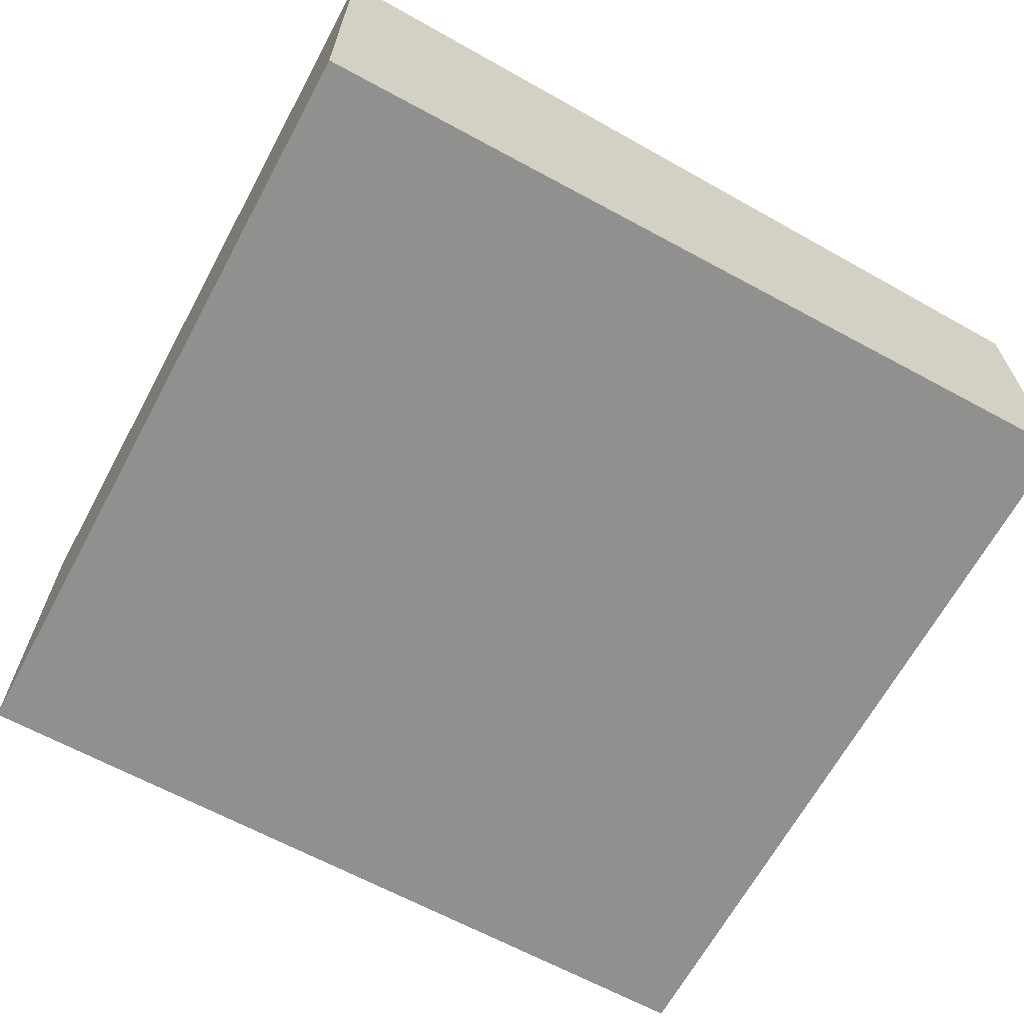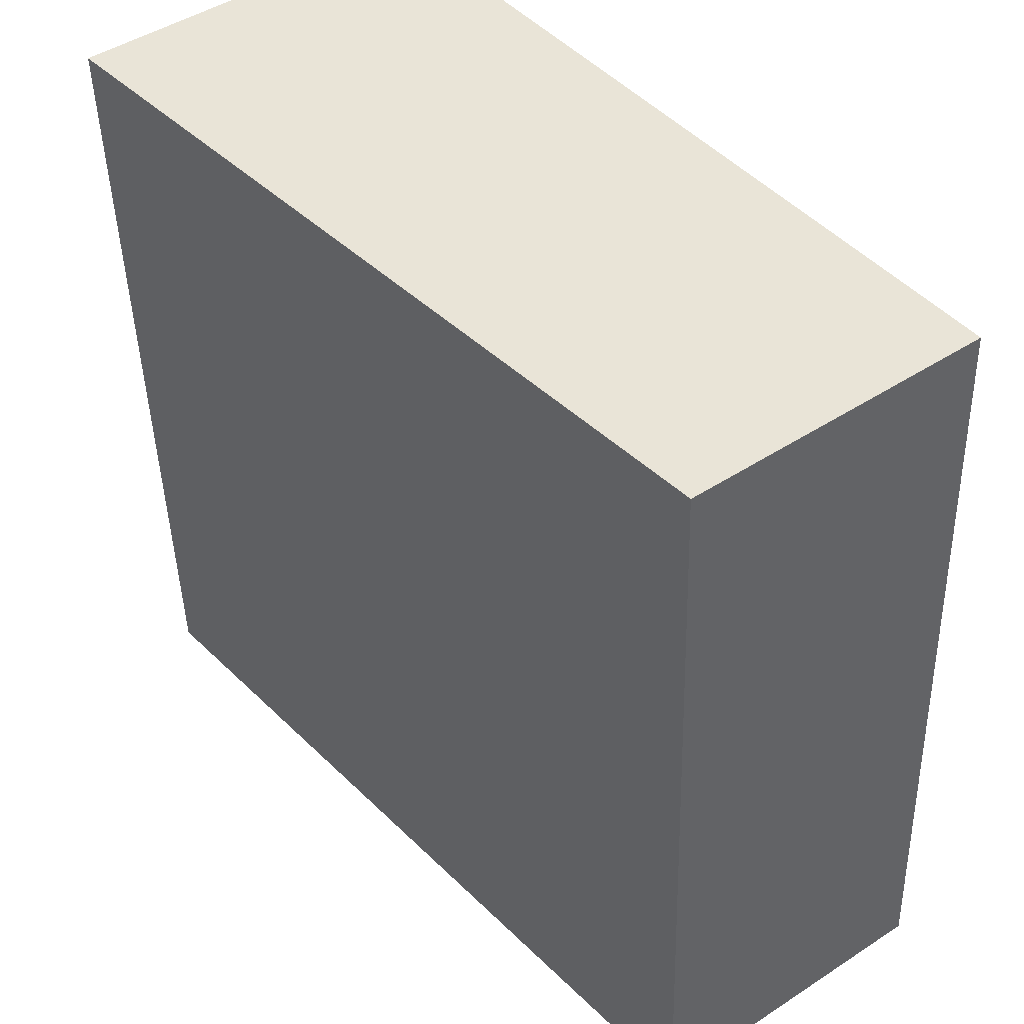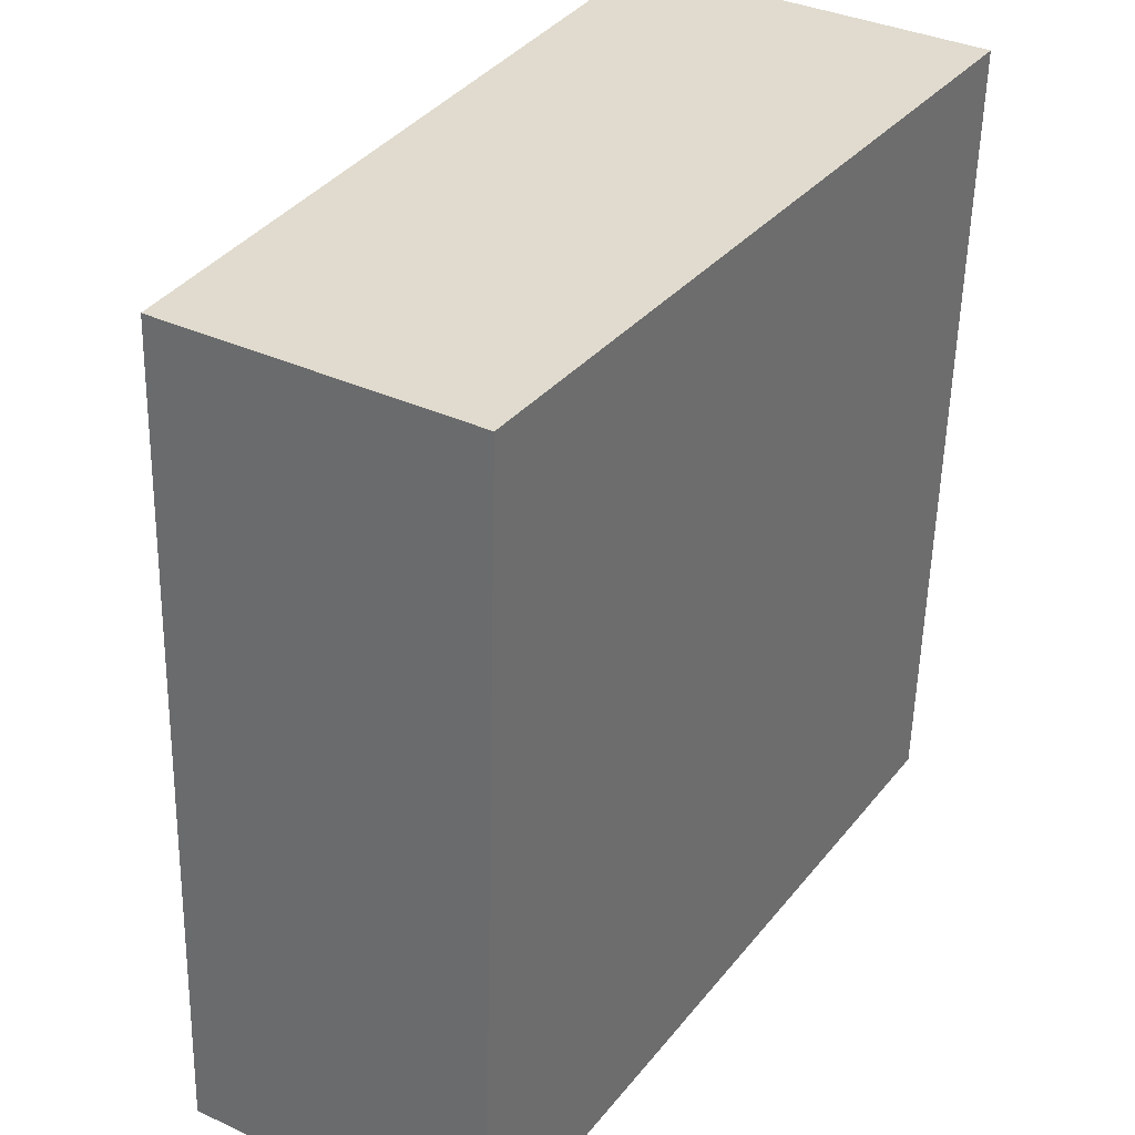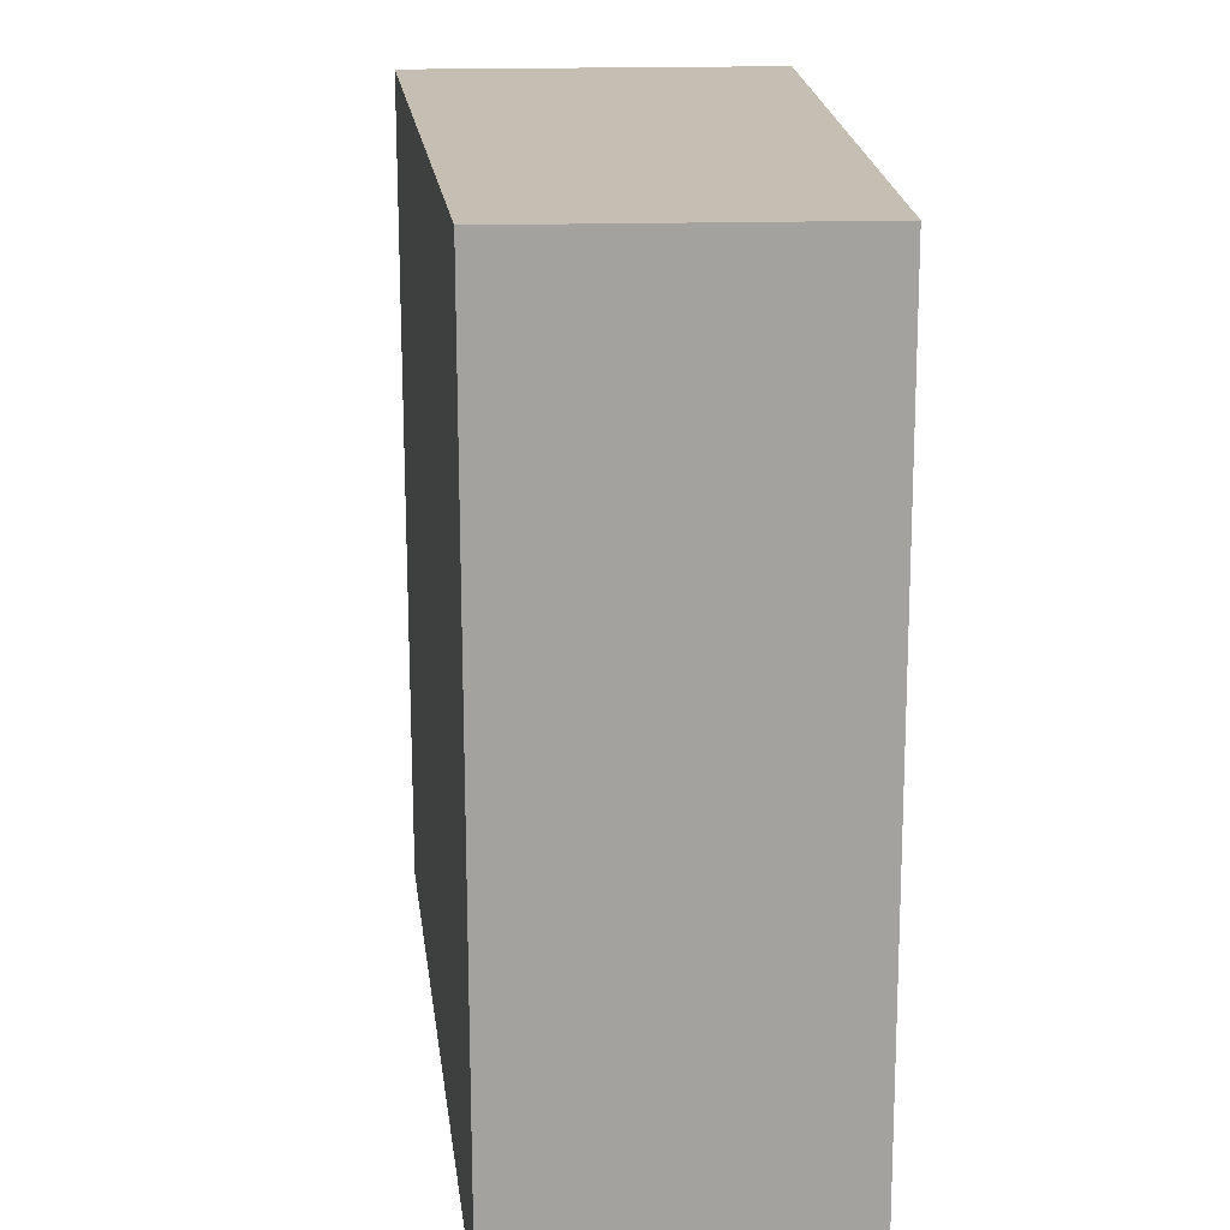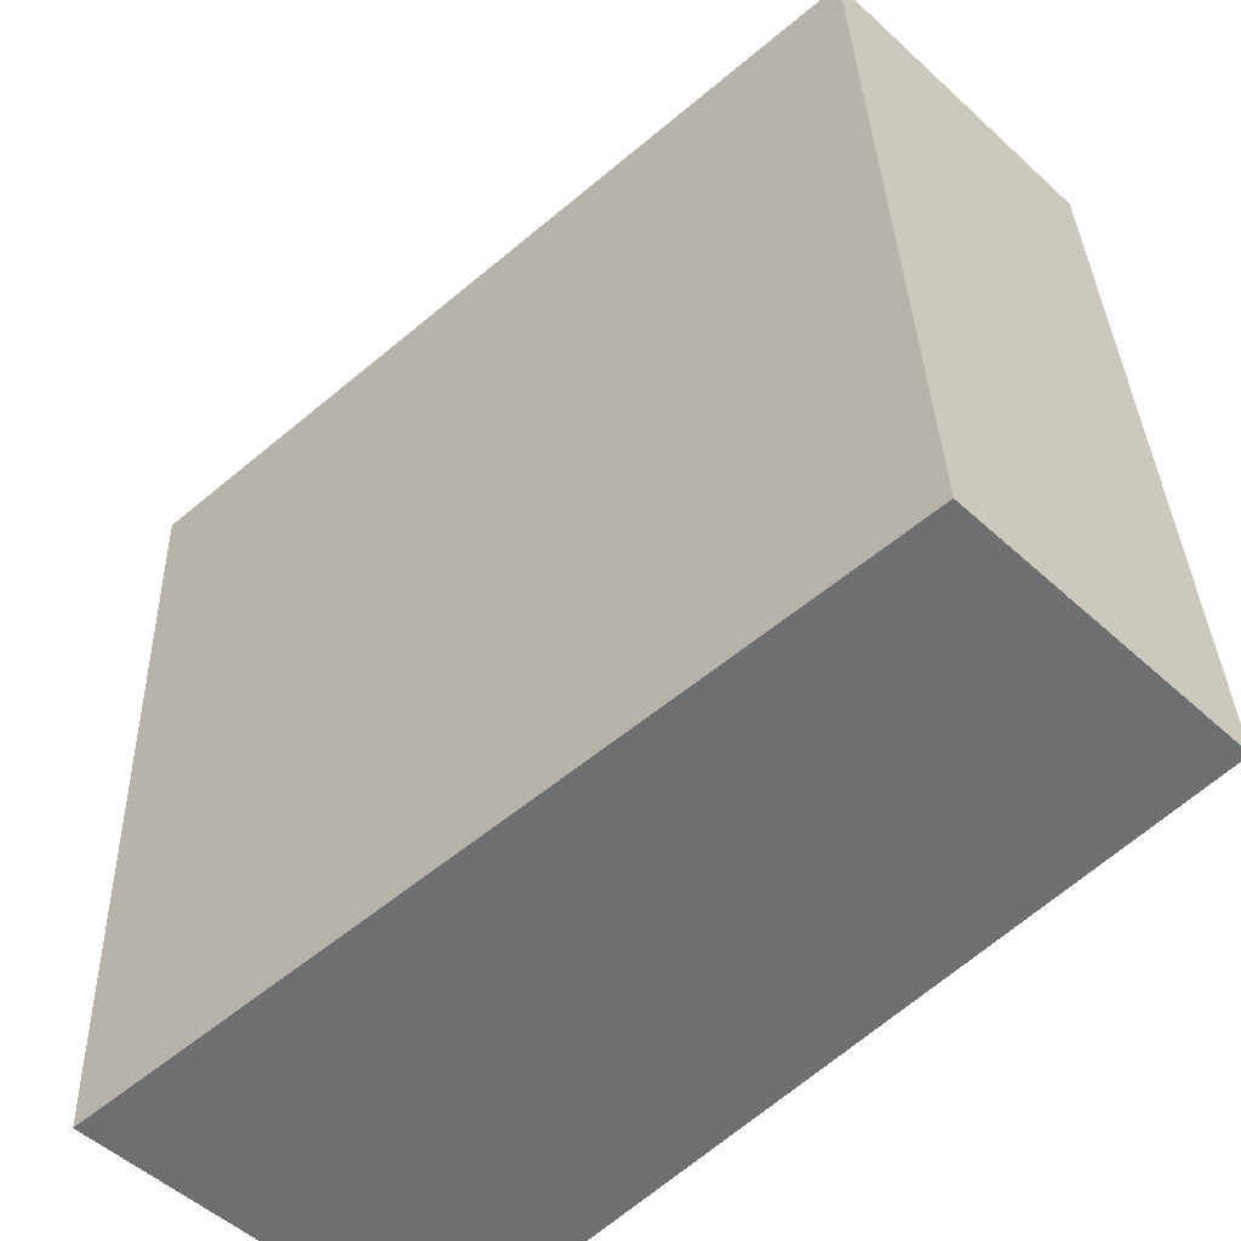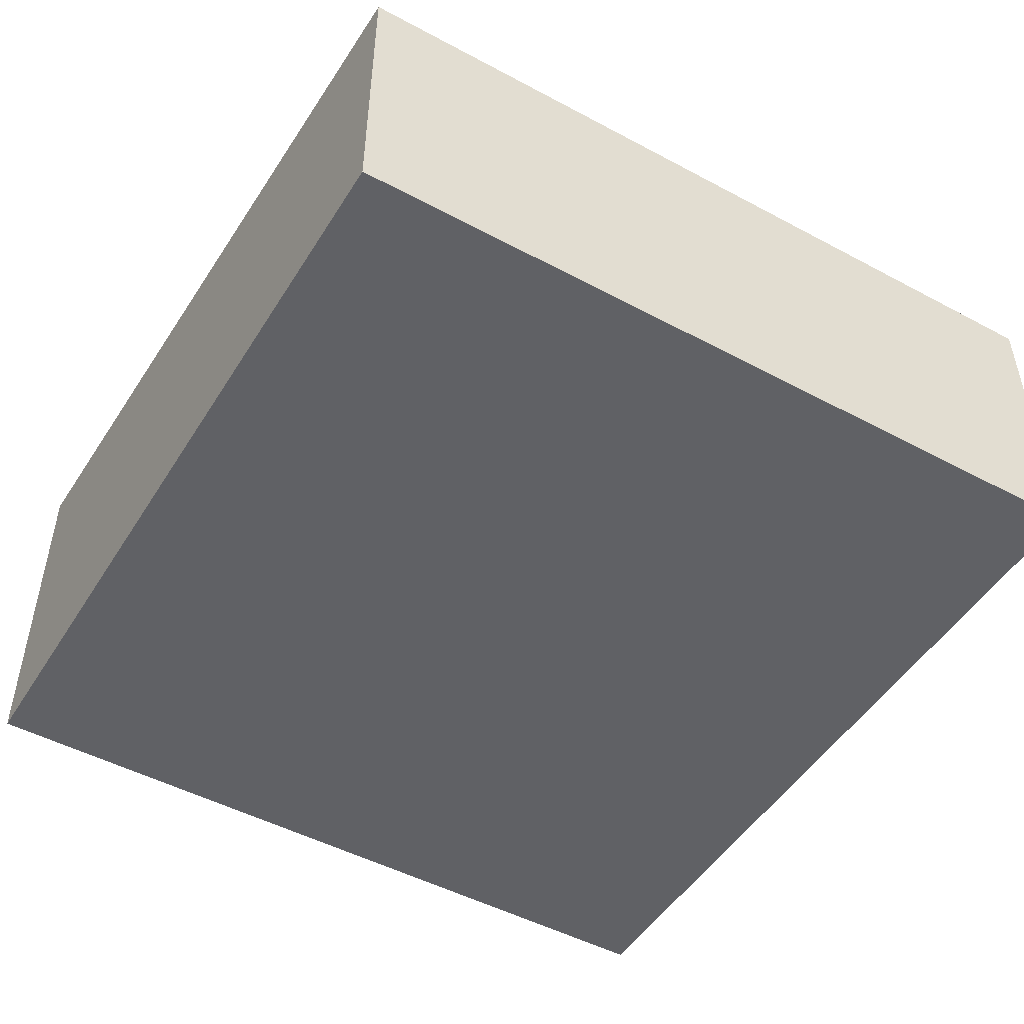
<metadata>
{"format":"obj","ext":"obj","renderer":"f3d","projection":"perspective","resolution":1024,"background":"white","views":[{"elev":-65.5,"azim":154.2,"up":"+Y"},{"elev":46.2,"azim":-126.7,"up":"+Z"},{"elev":35.4,"azim":-58.4,"up":"+Z"},{"elev":20.4,"azim":-92.6,"up":"+Z"},{"elev":-52.3,"azim":-134.5,"up":"+Z"},{"elev":-49.2,"azim":-118.1,"up":"+Y"}]}
</metadata>
<code>
v  8.056e-05 3.776 -0.0001196
v  10.58 4.522 9.357
v  10.14 4.522 -0.4942
v  0.4438 3.776 9.851
v  10.58 -5.729e-16 9.357
v  0 0 0
v  10.14 3.026e-17 -0.4941
v  0.4438 -6.032e-16 9.851
g defaultobject
f 1 2 3
f 2 1 4
f 5 6 7
f 6 5 8
f 7 2 5
f 2 7 3
f 5 4 8
f 4 5 2
f 4 6 8
f 6 4 1
f 1 7 6
f 7 1 3

</code>
